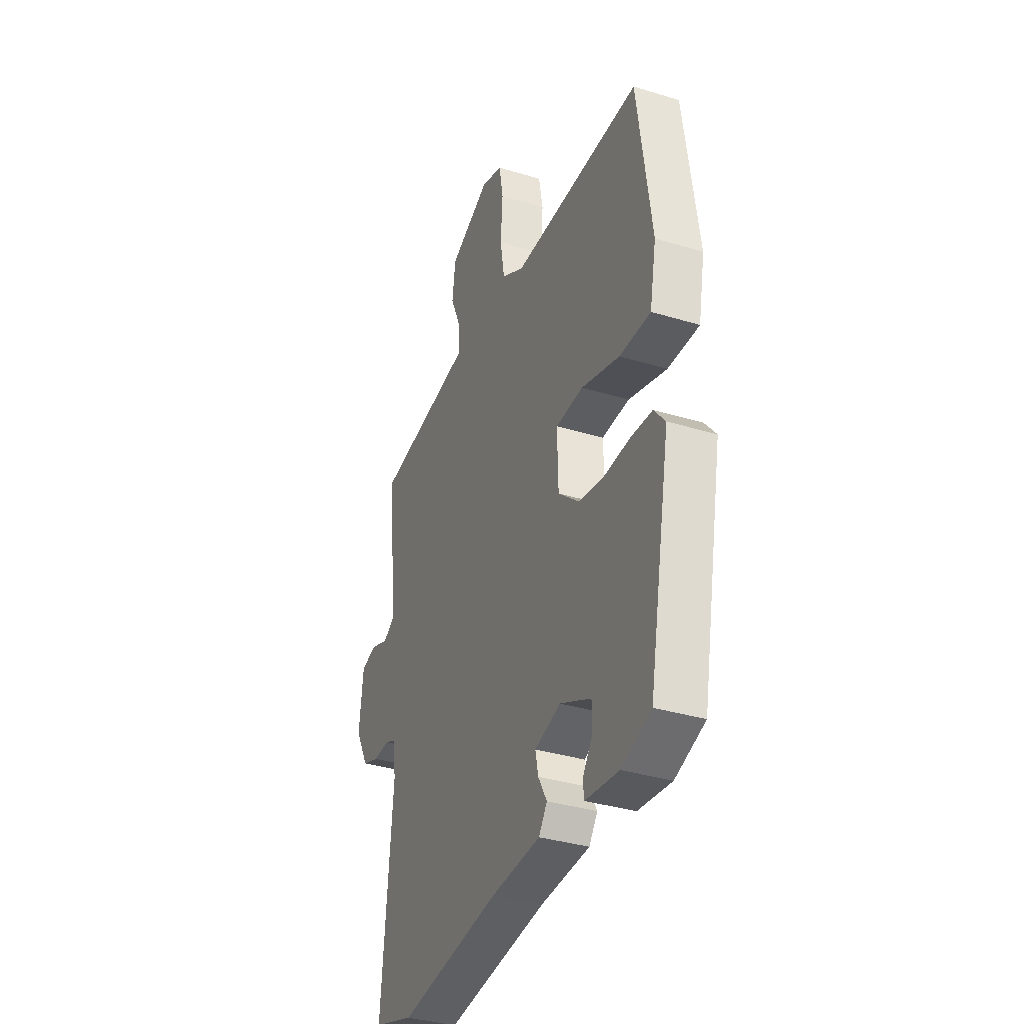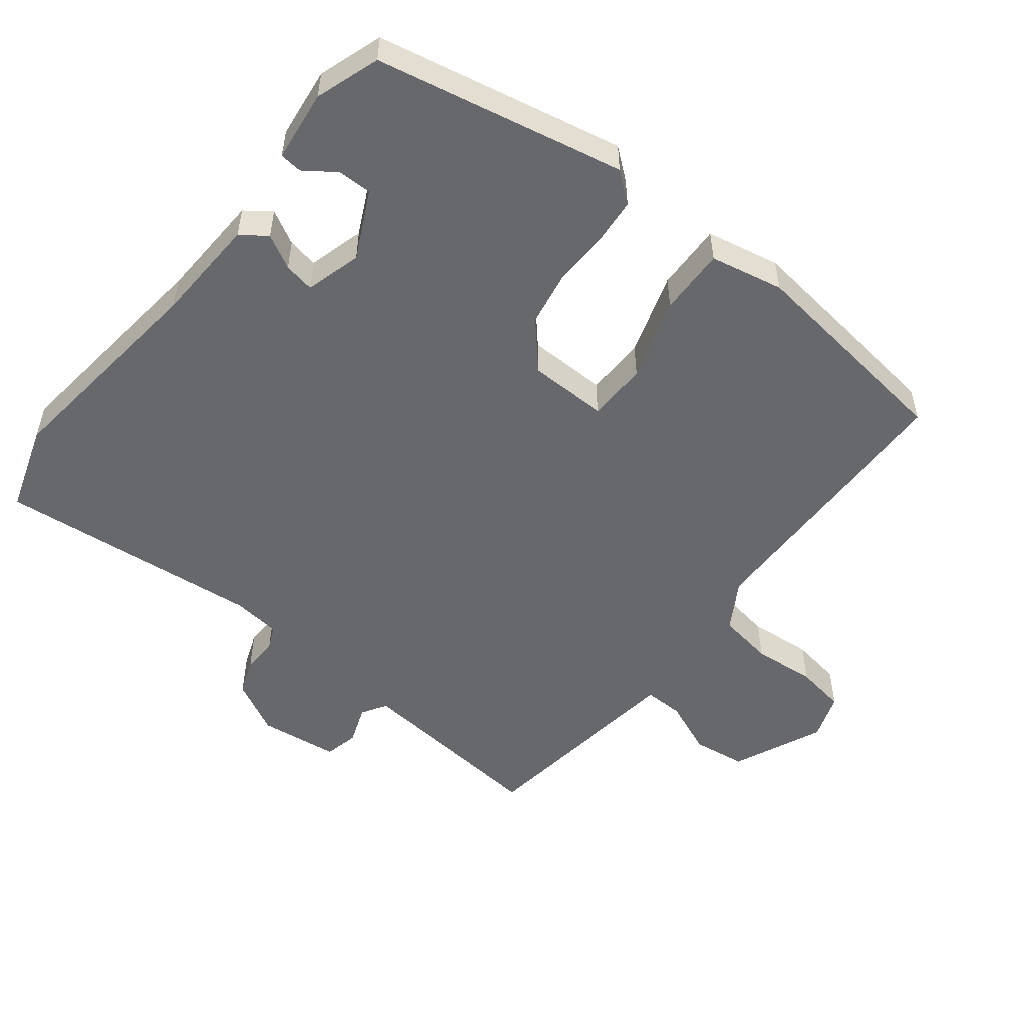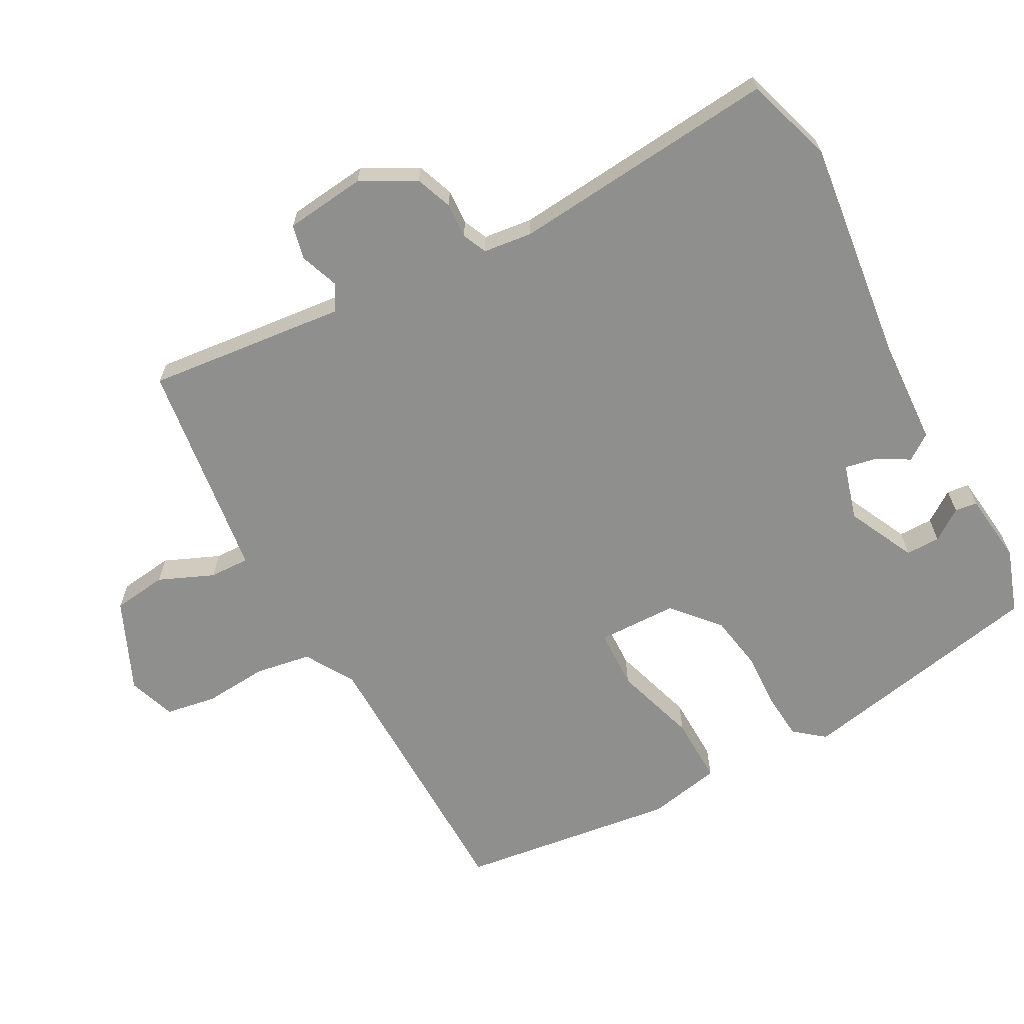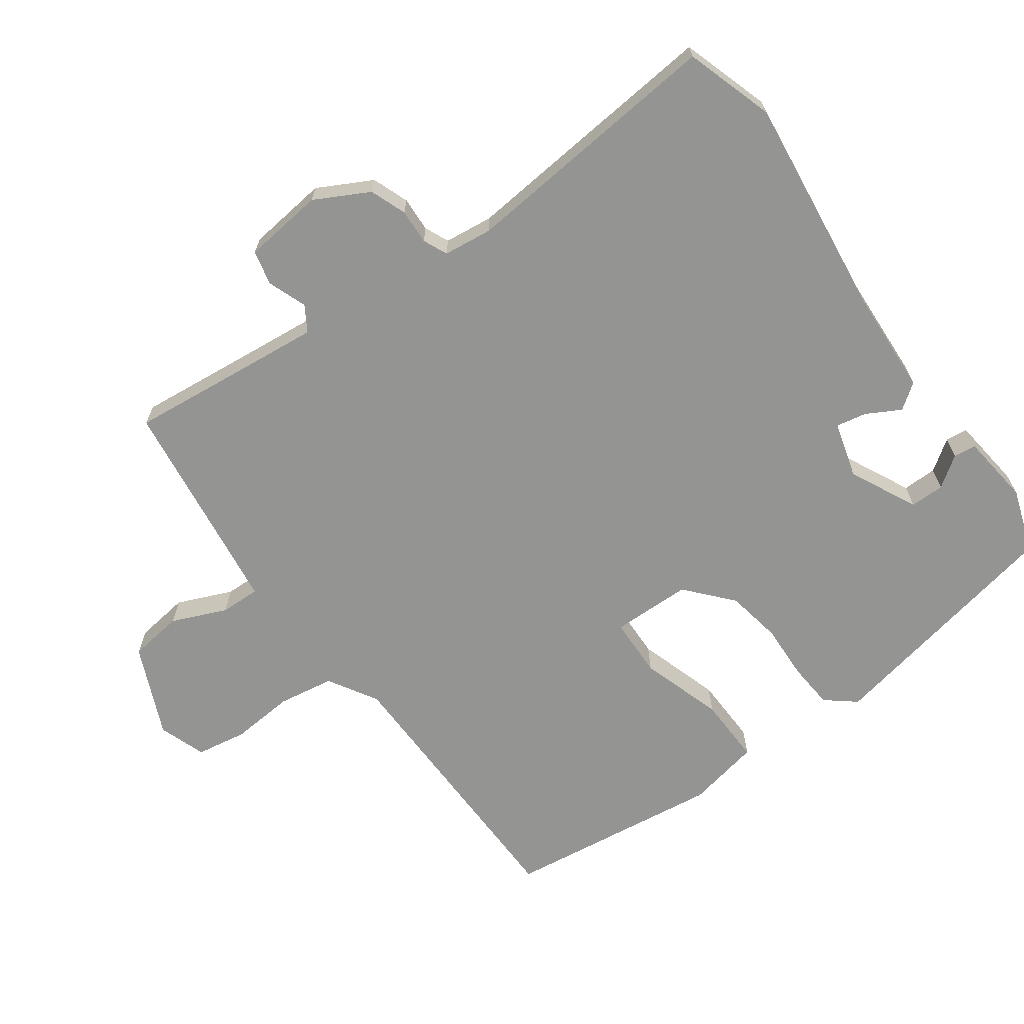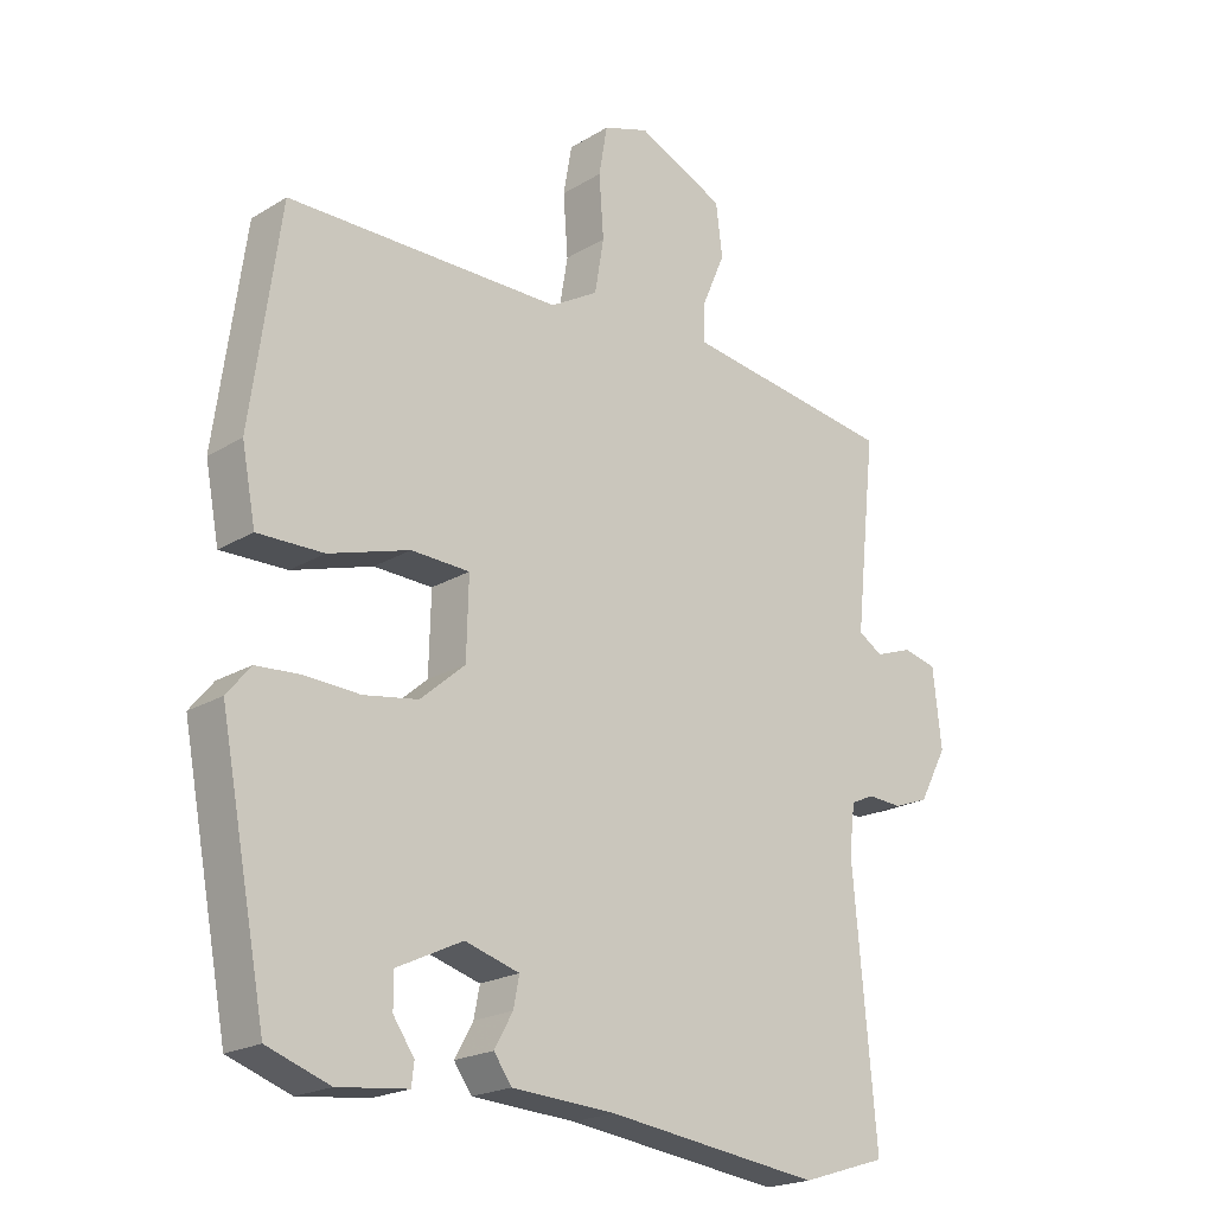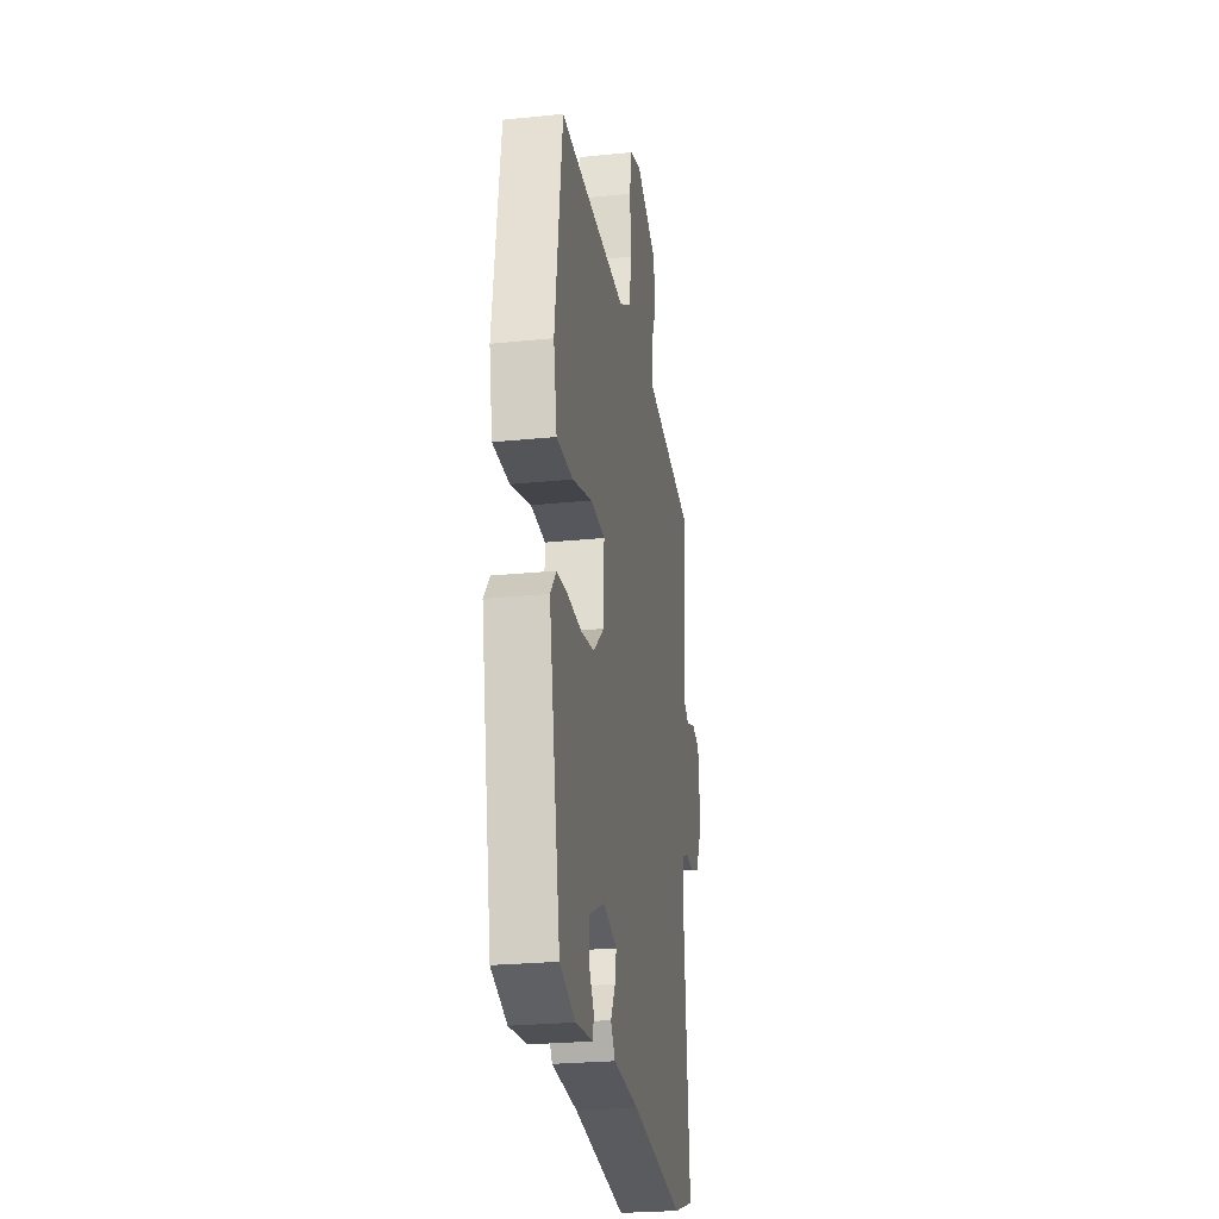
<metadata>
{"format":"obj","ext":"obj","renderer":"f3d","projection":"perspective","resolution":1024,"background":"white","views":[{"elev":-35.5,"azim":-111.9,"up":"+Z"},{"elev":-52.4,"azim":-127.6,"up":"+Y"},{"elev":-65.2,"azim":118.7,"up":"+Y"},{"elev":-67.0,"azim":126.2,"up":"+Y"},{"elev":-20.9,"azim":-42.8,"up":"+Z"},{"elev":-25.6,"azim":-80.8,"up":"+Z"}]}
</metadata>
<code>
v -0.465 0.07 0.513
v -0.047 0.07 0.517
v 0.026 0.07 0.56
v 0.04 0.07 0.643
v 0.033 0.07 0.737
v 0.046 0.07 0.812
v 0.116 0.07 0.836
v 0.25 0.07 0.776
v 0.26 0.07 0.696
v 0.225 0.07 0.615
v 0.223 0.07 0.556
v 0.331 0.07 0.541
v 0.548 0.07 0.511
v 0.531 0.07 0.357
v 0.516 0.07 0.217
v 0.553 0.07 0.194
v 0.611 0.07 0.215
v 0.662 0.07 0.203
v 0.675 0.07 0.084
v 0.632 0.07 0.004
v 0.578 0.07 -0.016
v 0.526 0.07 -0.013
v 0.49 0.07 -0.029
v 0.481 0.07 -0.101
v 0.516 0.07 -0.495
v 0.385 0.07 -0.536
v 0.058 0.07 -0.495
v -0.1 0.07 -0.486
v -0.127 0.07 -0.448
v -0.099 0.07 -0.398
v -0.09 0.07 -0.353
v -0.173 0.07 -0.329
v -0.273 0.07 -0.377
v -0.273 0.07 -0.428
v -0.241 0.07 -0.474
v -0.245 0.07 -0.507
v -0.351 0.07 -0.519
v -0.446 0.07 -0.486
v -0.517 0.07 -0.117
v -0.481 0.07 -0.073
v -0.413 0.07 -0.068
v -0.33 0.07 -0.072
v -0.247 0.07 -0.058
v -0.179 0.07 0.001
v -0.176 0.07 0.119
v -0.265 0.07 0.122
v -0.388 0.07 0.084
v -0.488 0.07 0.082
v -0.509 0.07 0.191
v -0.465 0 0.513
v -0.047 0 0.517
v 0.026 0 0.56
v 0.04 0 0.643
v 0.033 0 0.737
v 0.046 0 0.812
v 0.116 0 0.836
v 0.25 0 0.776
v 0.26 0 0.696
v 0.225 0 0.615
v 0.223 0 0.556
v 0.331 0 0.541
v 0.548 0 0.511
v 0.531 0 0.357
v 0.516 0 0.217
v 0.553 0 0.194
v 0.611 0 0.215
v 0.662 0 0.203
v 0.675 0 0.084
v 0.632 0 0.004
v 0.578 0 -0.016
v 0.526 0 -0.013
v 0.49 0 -0.029
v 0.481 0 -0.101
v 0.516 0 -0.495
v 0.385 0 -0.536
v 0.058 0 -0.495
v -0.1 0 -0.486
v -0.127 0 -0.448
v -0.099 0 -0.398
v -0.09 0 -0.353
v -0.173 0 -0.329
v -0.273 0 -0.377
v -0.273 0 -0.428
v -0.241 0 -0.474
v -0.245 0 -0.507
v -0.351 0 -0.519
v -0.446 0 -0.486
v -0.517 0 -0.117
v -0.481 0 -0.073
v -0.413 0 -0.068
v -0.33 0 -0.072
v -0.247 0 -0.058
v -0.179 0 0.001
v -0.176 0 0.119
v -0.265 0 0.122
v -0.388 0 0.084
v -0.488 0 0.082
v -0.509 0 0.191
f 49 1 2
f 48 49 2
f 47 48 2
f 46 47 2
f 45 46 2 3
f 44 45 3
f 40 41 42
f 39 40 42
f 38 39 42
f 37 38 42
f 37 42 43
f 34 35 36 37
f 33 34 37
f 33 37 43 44
f 27 28 29 30
f 27 30 31
f 26 27 31
f 25 26 31
f 24 25 31
f 23 24 31 32
f 20 21 22
f 19 20 22
f 18 19 22
f 17 18 22
f 16 17 22
f 15 16 22 23
f 12 13 14
f 11 12 14 15
f 8 9 10
f 7 8 10
f 6 7 10
f 5 6 10
f 4 5 10
f 3 4 10 11
f 3 11 15
f 44 3 15
f 33 44 15
f 32 33 15
f 15 23 32
f 51 50 98
f 51 98 97
f 51 97 96
f 51 96 95
f 52 51 95 94
f 52 94 93
f 91 90 89
f 91 89 88
f 91 88 87
f 91 87 86
f 92 91 86
f 86 85 84 83
f 86 83 82
f 93 92 86 82
f 79 78 77 76
f 80 79 76
f 80 76 75
f 80 75 74
f 80 74 73
f 81 80 73 72
f 71 70 69
f 71 69 68
f 71 68 67
f 71 67 66
f 71 66 65
f 72 71 65 64
f 63 62 61
f 64 63 61 60
f 59 58 57
f 59 57 56
f 59 56 55
f 59 55 54
f 59 54 53
f 60 59 53 52
f 64 60 52
f 64 52 93
f 64 93 82
f 64 82 81
f 81 72 64
f 1 50 51 2
f 2 51 52 3
f 3 52 53 4
f 4 53 54 5
f 5 54 55 6
f 6 55 56 7
f 7 56 57 8
f 8 57 58 9
f 9 58 59 10
f 10 59 60 11
f 11 60 61 12
f 12 61 62 13
f 13 62 63 14
f 14 63 64 15
f 15 64 65 16
f 16 65 66 17
f 17 66 67 18
f 18 67 68 19
f 19 68 69 20
f 20 69 70 21
f 21 70 71 22
f 22 71 72 23
f 23 72 73 24
f 24 73 74 25
f 25 74 75 26
f 26 75 76 27
f 27 76 77 28
f 28 77 78 29
f 29 78 79 30
f 30 79 80 31
f 31 80 81 32
f 32 81 82 33
f 33 82 83 34
f 34 83 84 35
f 35 84 85 36
f 36 85 86 37
f 37 86 87 38
f 38 87 88 39
f 39 88 89 40
f 40 89 90 41
f 41 90 91 42
f 42 91 92 43
f 43 92 93 44
f 44 93 94 45
f 45 94 95 46
f 46 95 96 47
f 47 96 97 48
f 48 97 98 49
f 49 98 50 1

</code>
